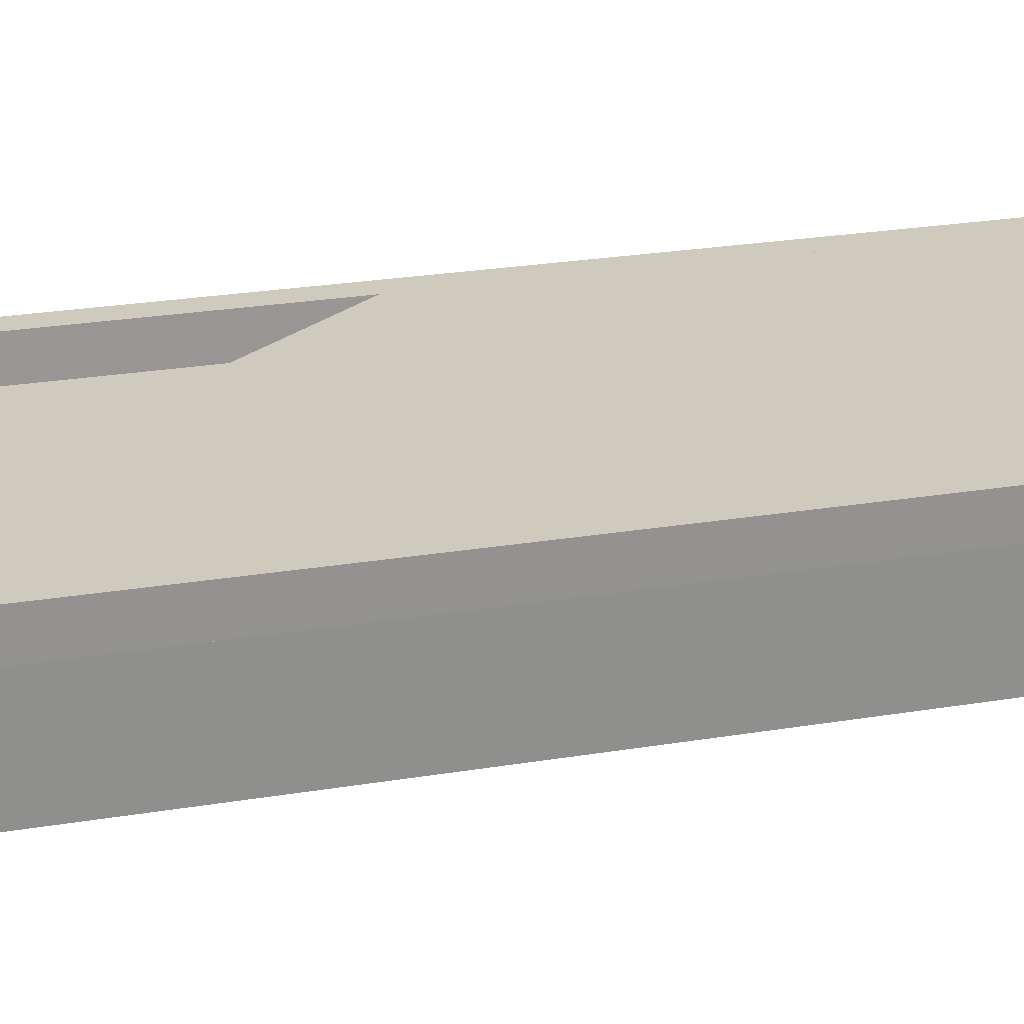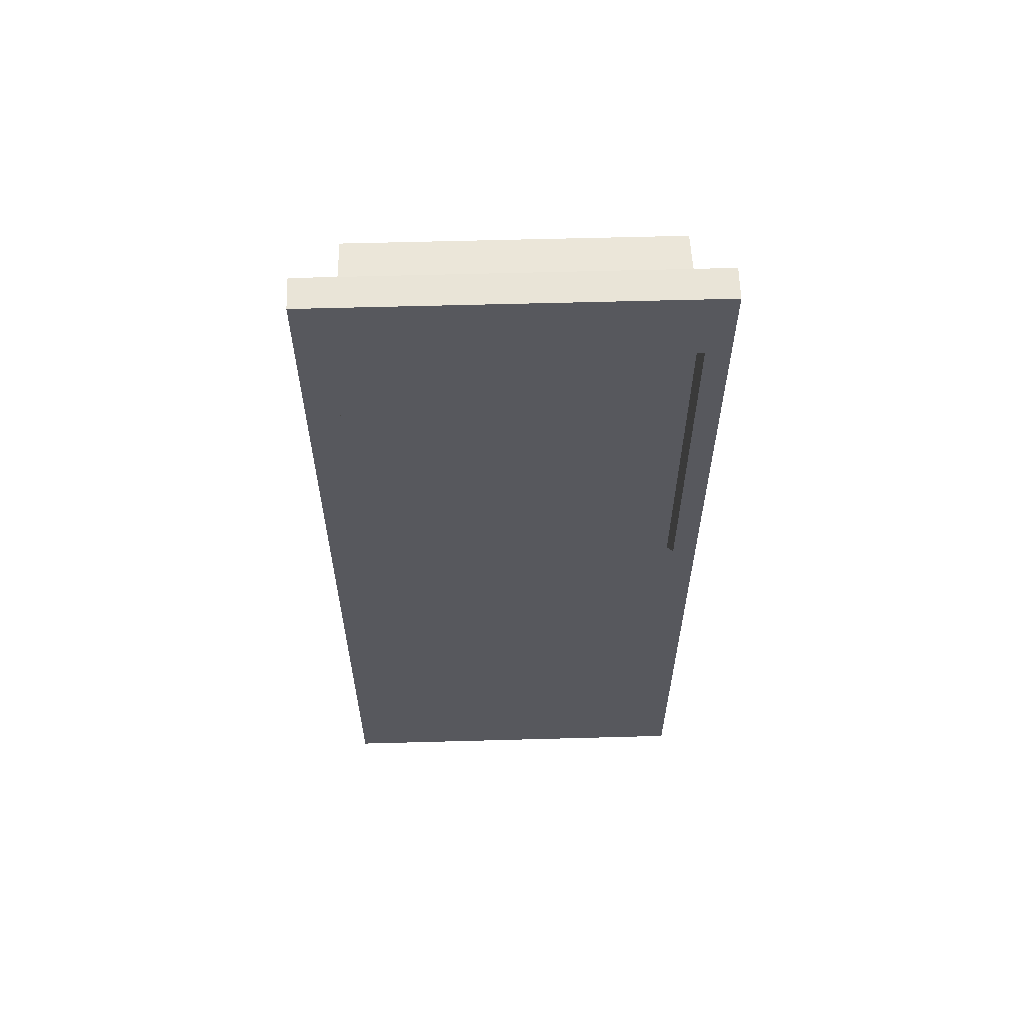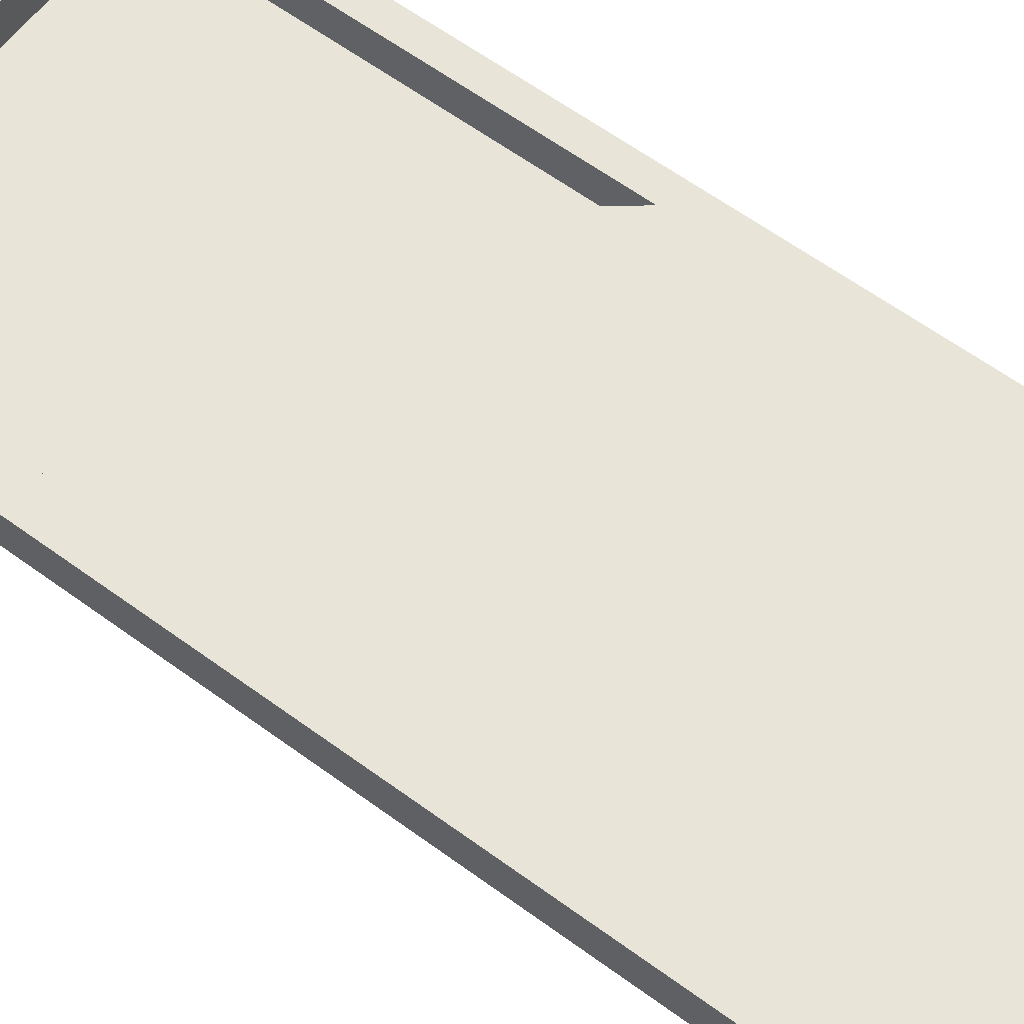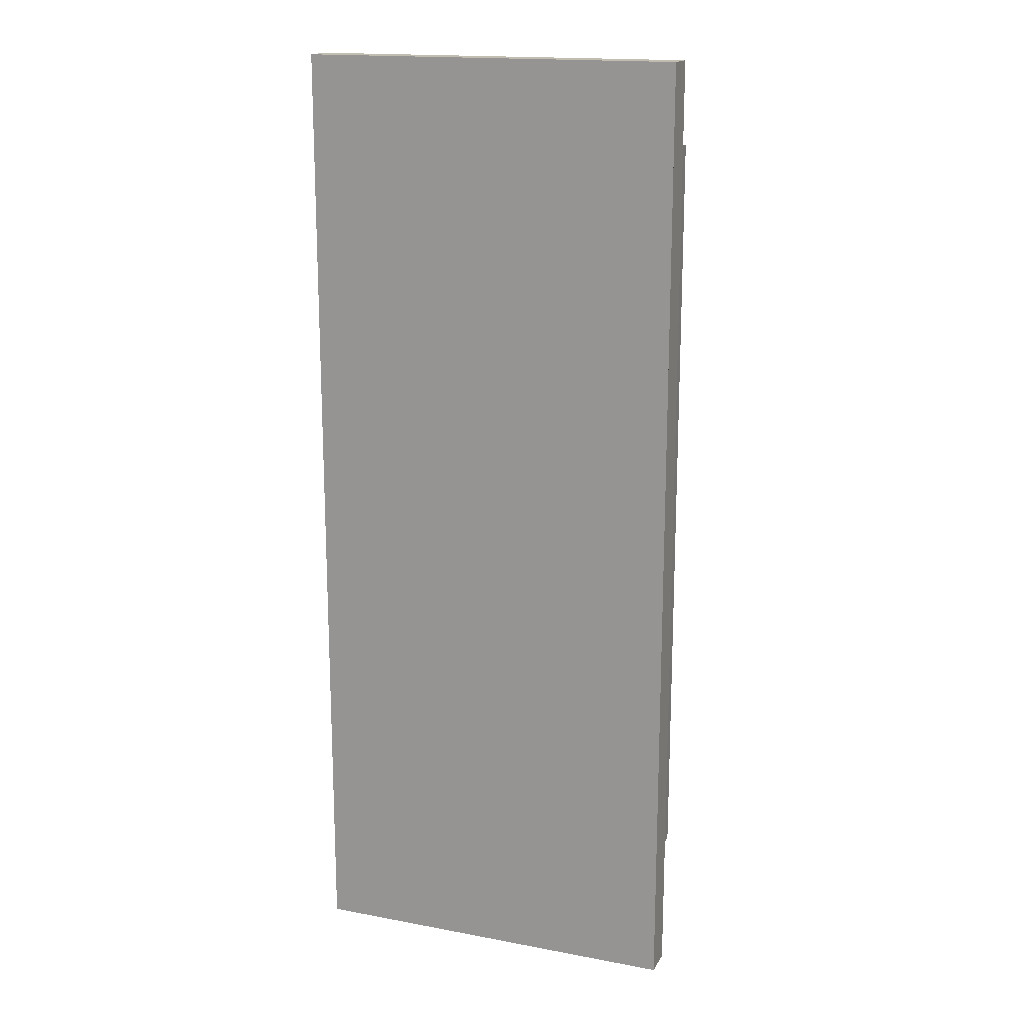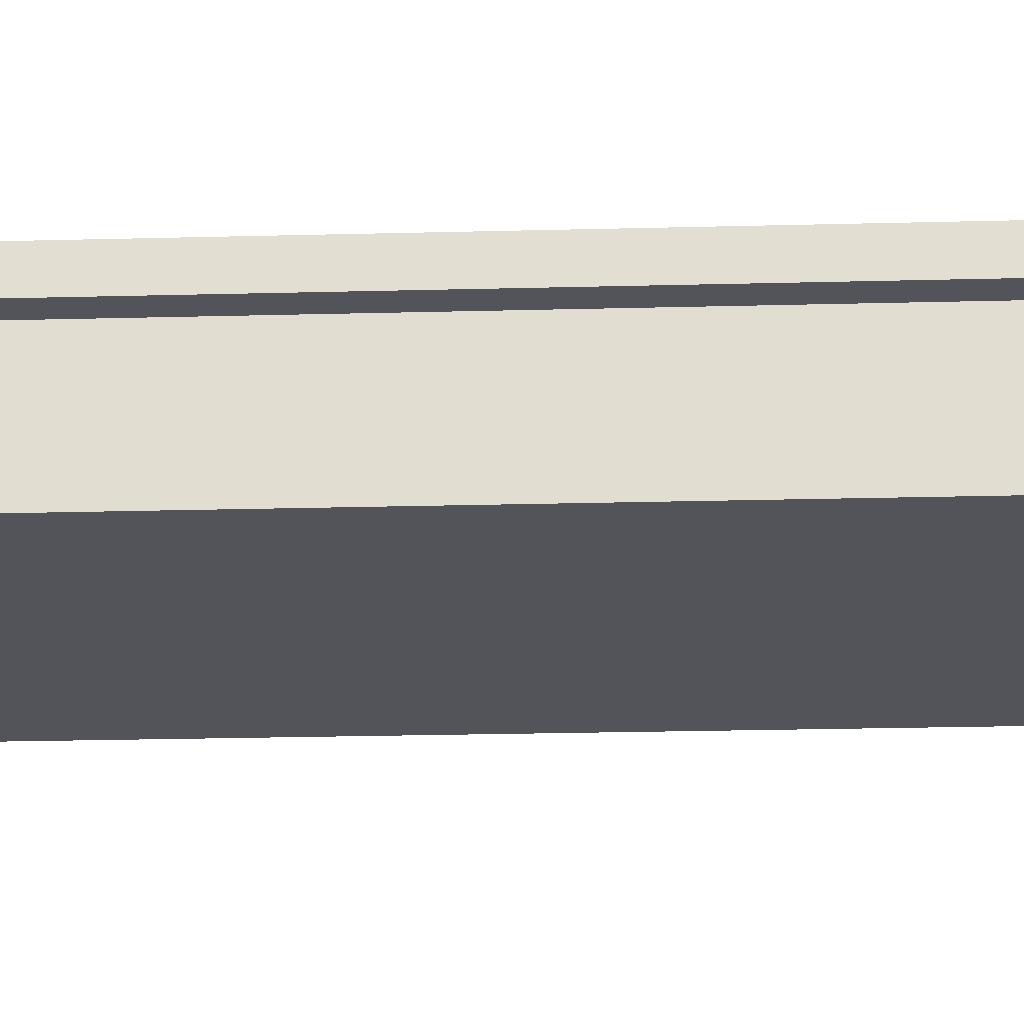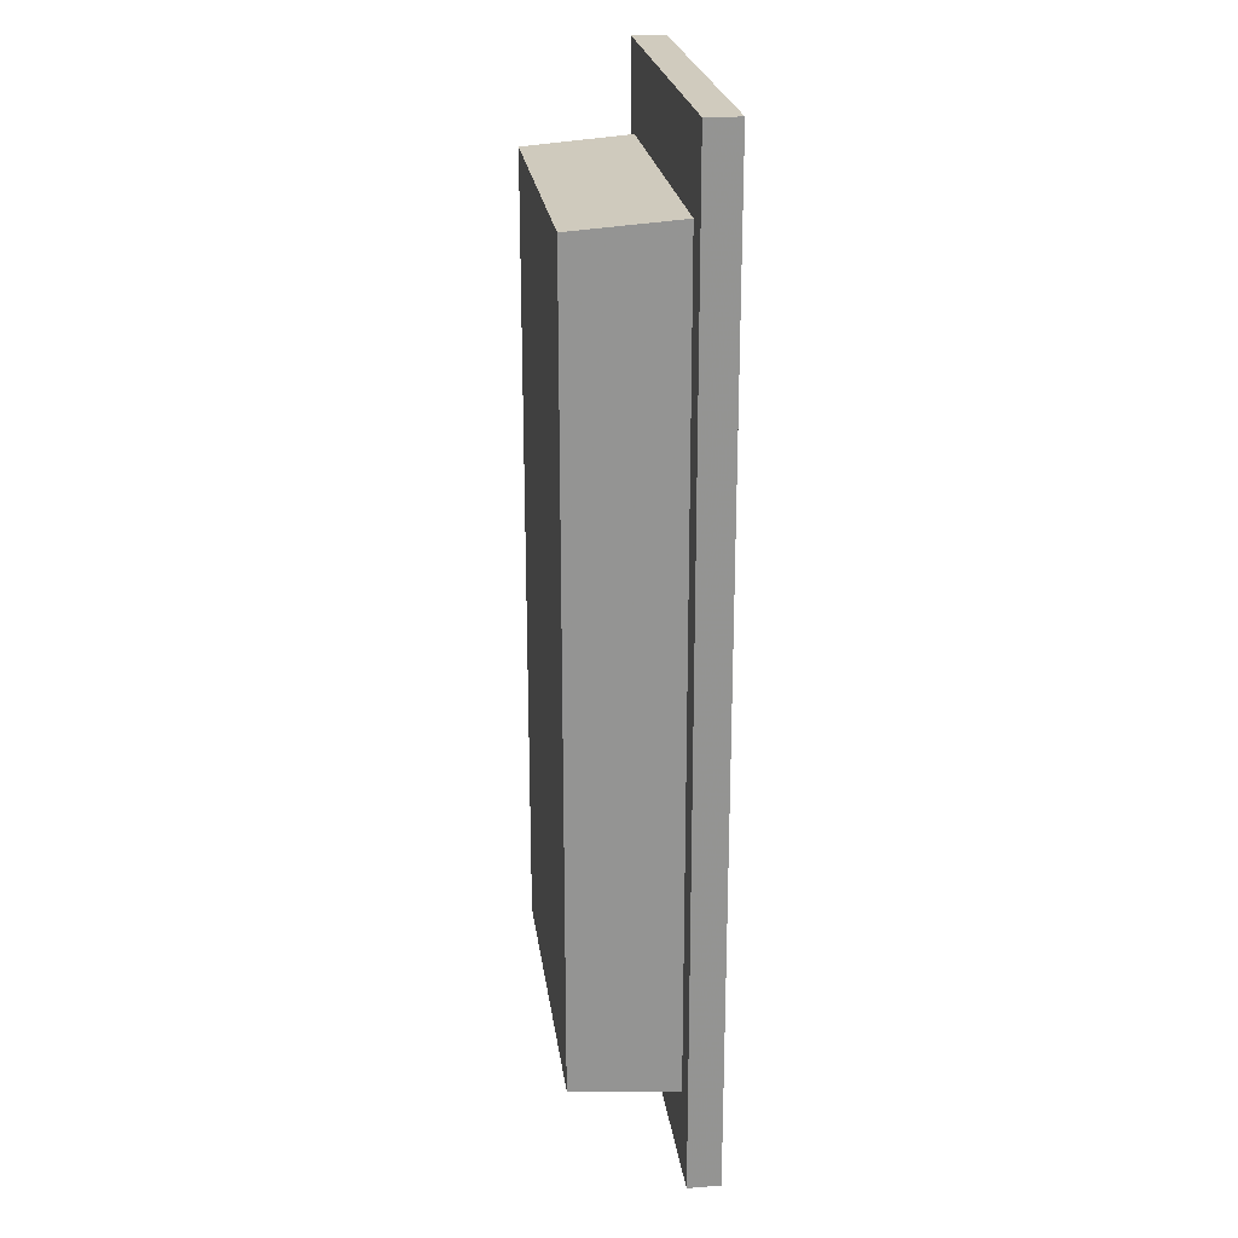
<metadata>
{"format":"obj","ext":"obj","renderer":"f3d","projection":"perspective","resolution":1024,"background":"white","views":[{"elev":23.2,"azim":73.8,"up":"+Y"},{"elev":60.9,"azim":178.4,"up":"+Z"},{"elev":60.1,"azim":127.1,"up":"+Y"},{"elev":16.8,"azim":-159.2,"up":"+Z"},{"elev":-23.7,"azim":-87.5,"up":"+Y"},{"elev":23.4,"azim":82.4,"up":"+Z"}]}
</metadata>
<code>
o Cube_Cube.004
v -1.055 0.5827 2.598
v -1.055 0.5827 -2.559
v 0.9903 0.5827 -2.559
v 0.9903 0.5827 2.598
v -1.055 0.7537 2.598
v -1.055 0.7537 -2.559
v 0.9903 0.7537 -2.559
v 0.9903 0.7537 2.598
v -1.055 0.7537 0.01818
v -1.055 0.7537 2.166
v -0.9295 0.7537 0.01818
v -0.9295 0.7537 -2.13
v -0.9295 0.7537 2.166
v -0.9295 0.7537 2.168
v 0.8205 0.7537 2.168
v 0.8205 0.7537 -2.13
v -0.9132 0.02336 -2.073
v -0.9132 0.02336 2.112
v 0.8041 0.02336 2.112
v 0.8041 0.02336 -2.073
f 5 10 9 6 2 1
f 6 7 3 2
f 7 8 4 3
f 8 5 1 4
f 1 2 3 4
f 15 16 20 19
f 11 13 14 18 17 12
f 14 15 19 18
f 18 19 20 17
f 8 7 6 9 11 12 16 15 14 13 10 5
f 13 11 9 10
f 16 12 17 20

</code>
